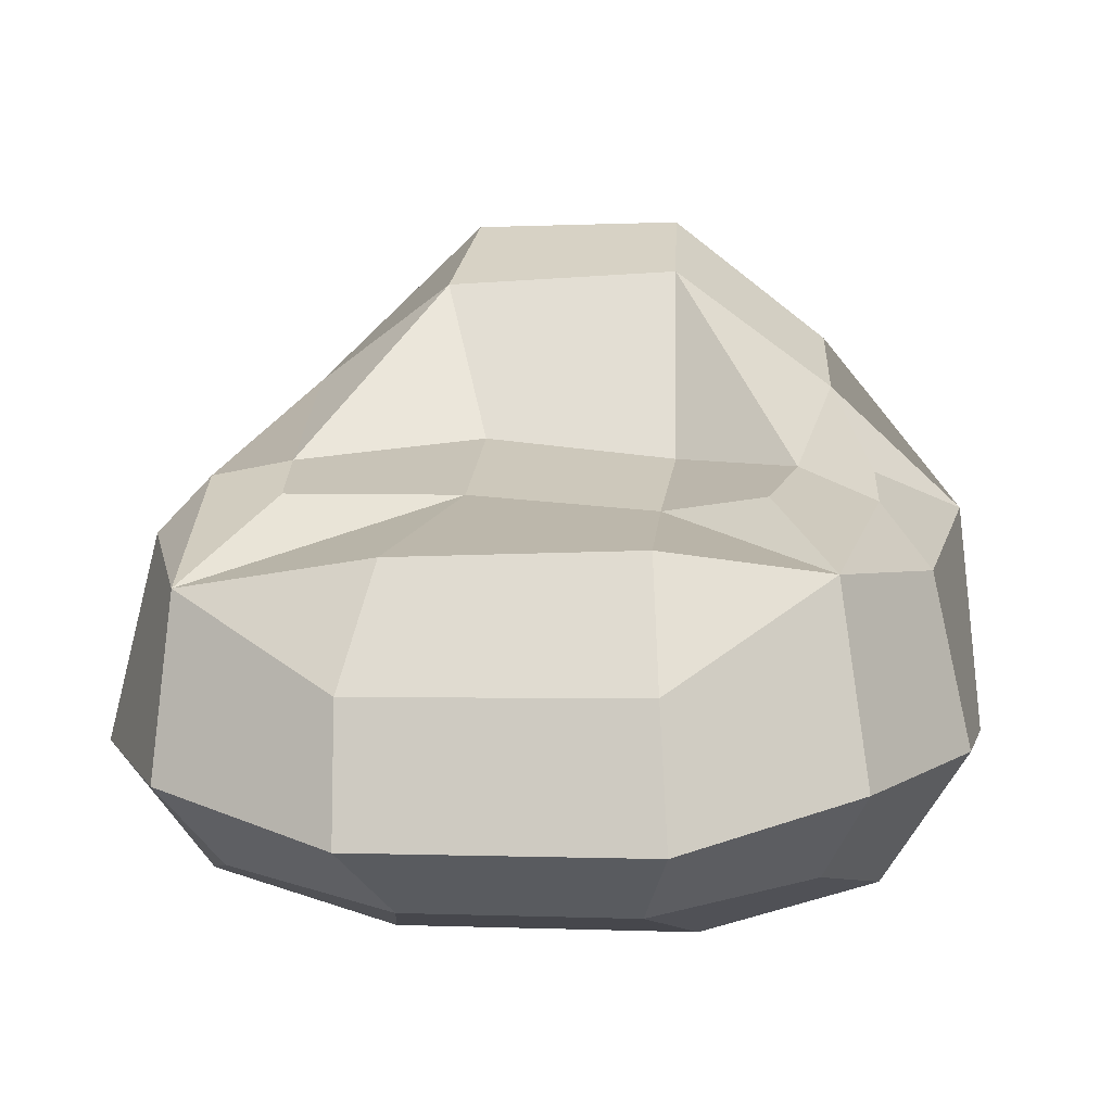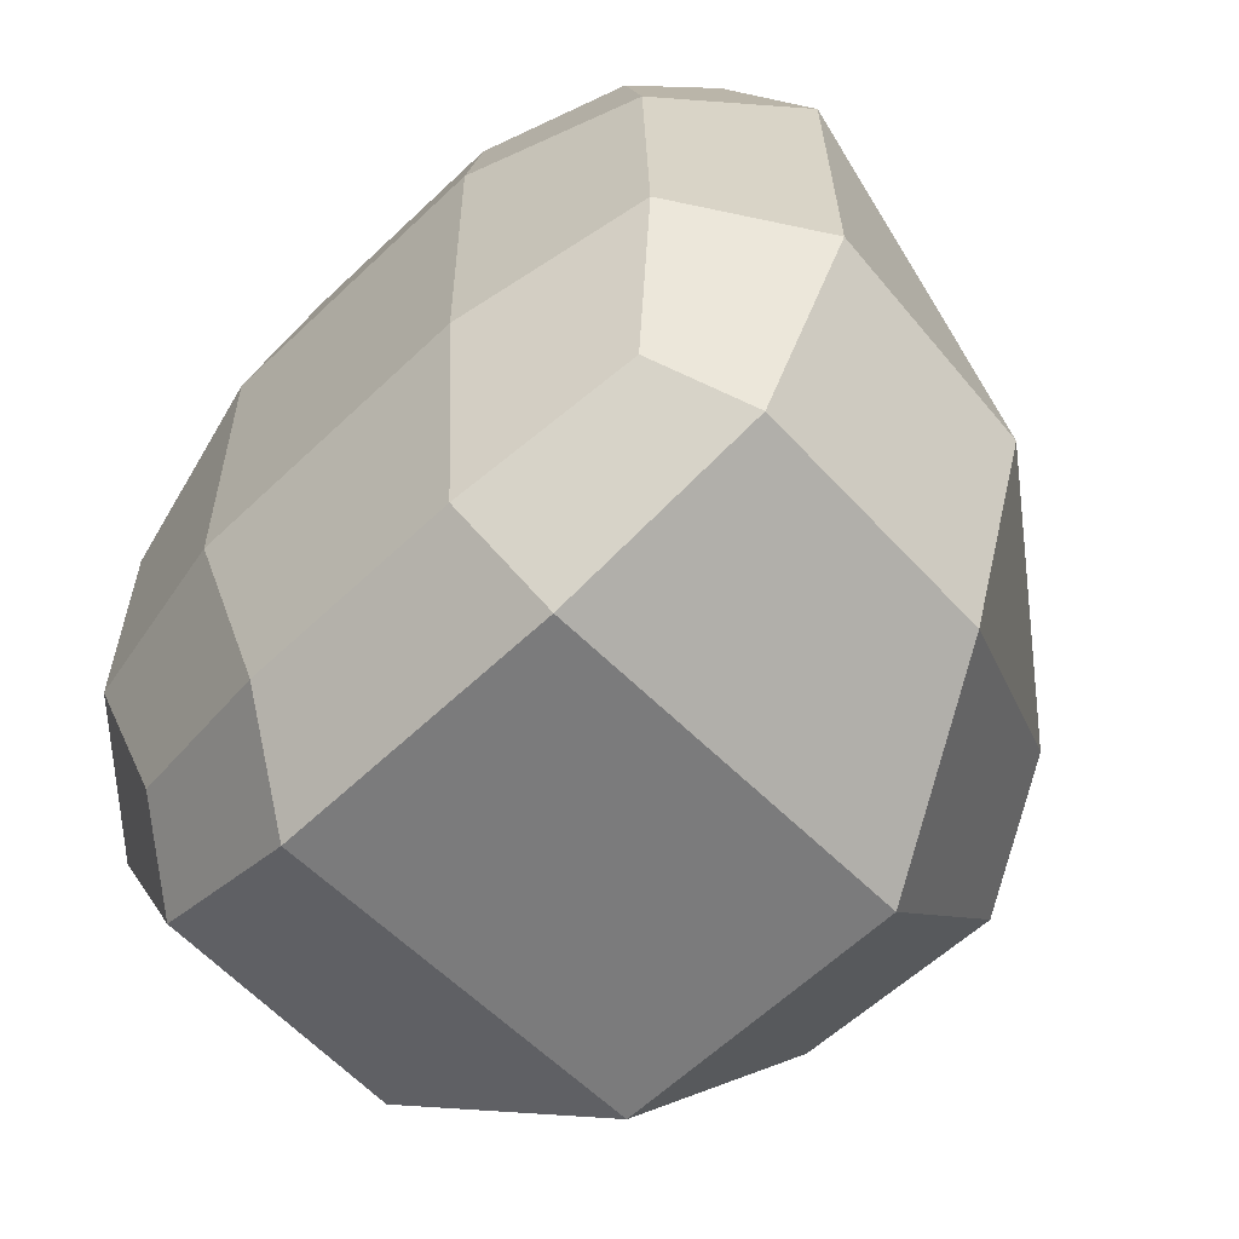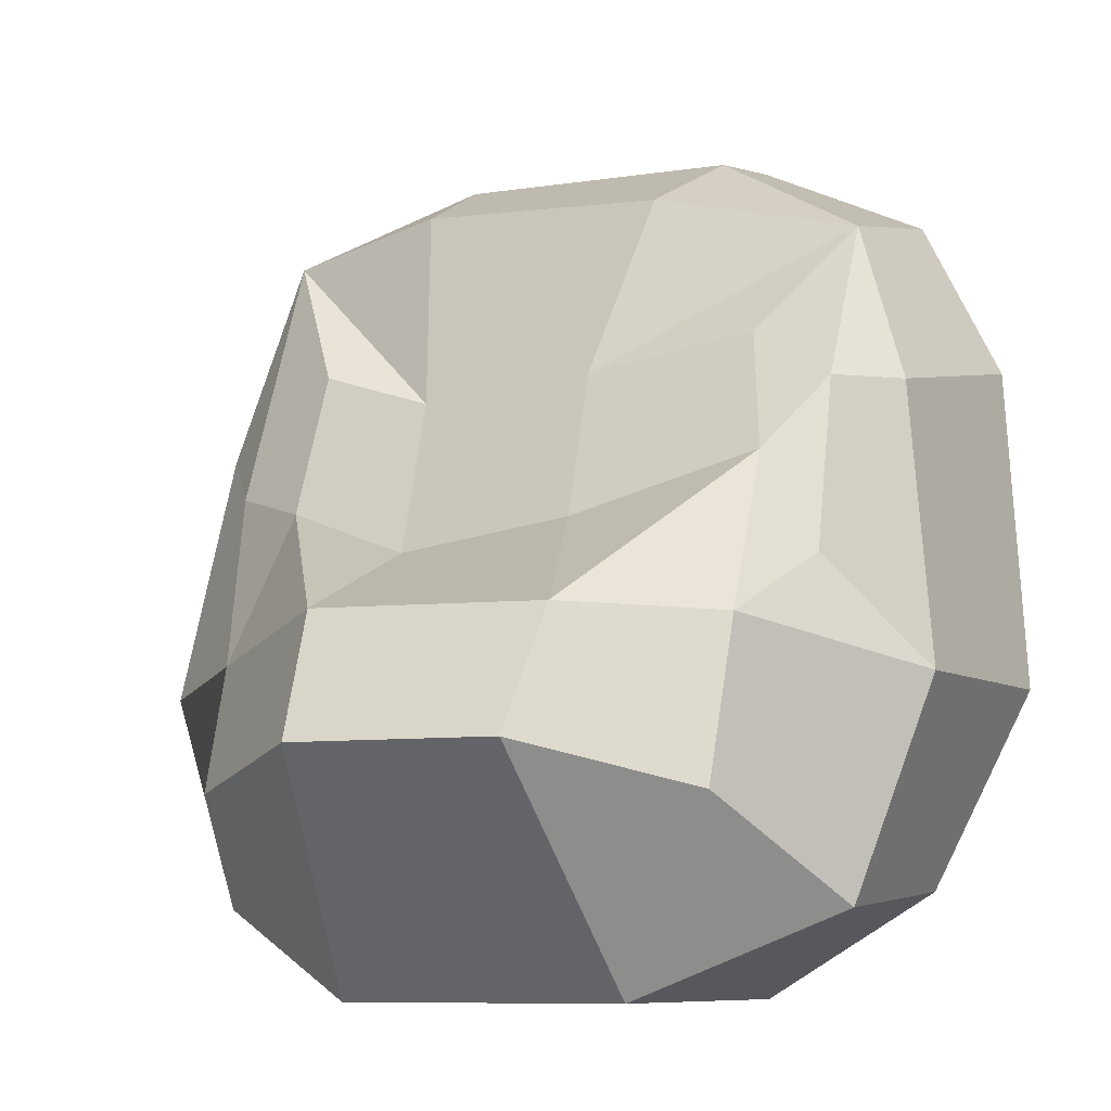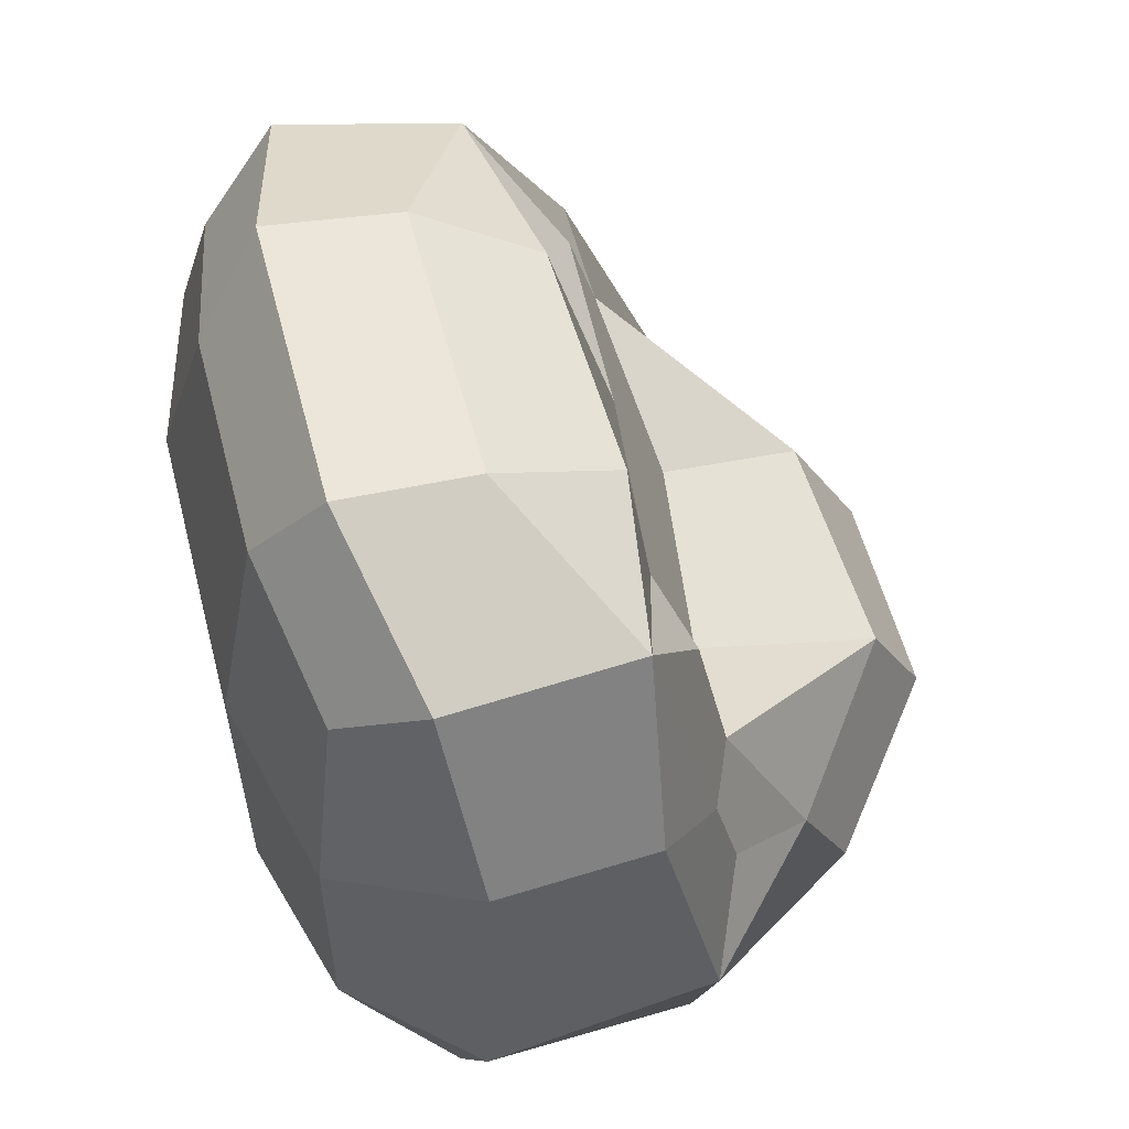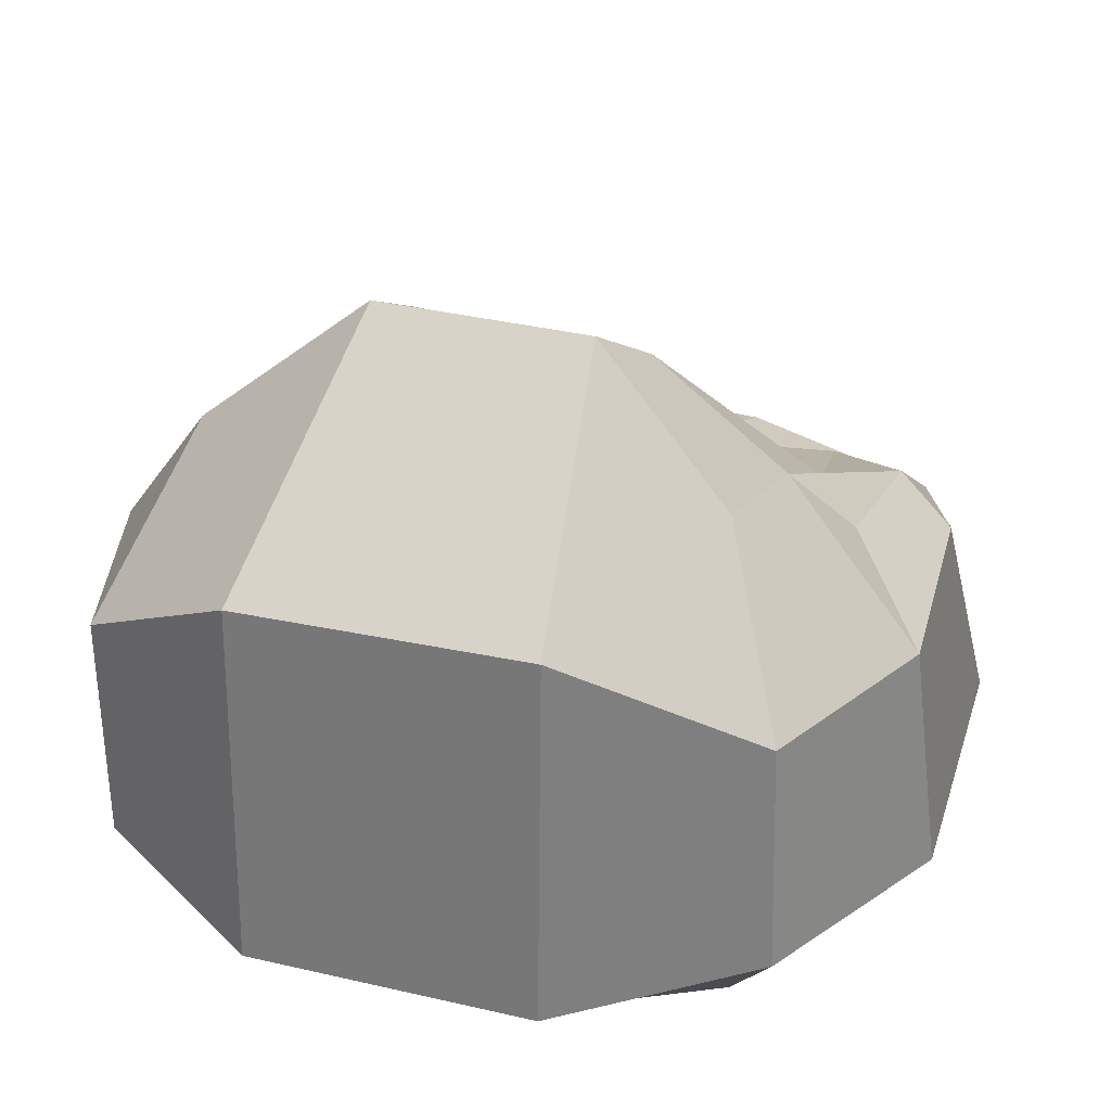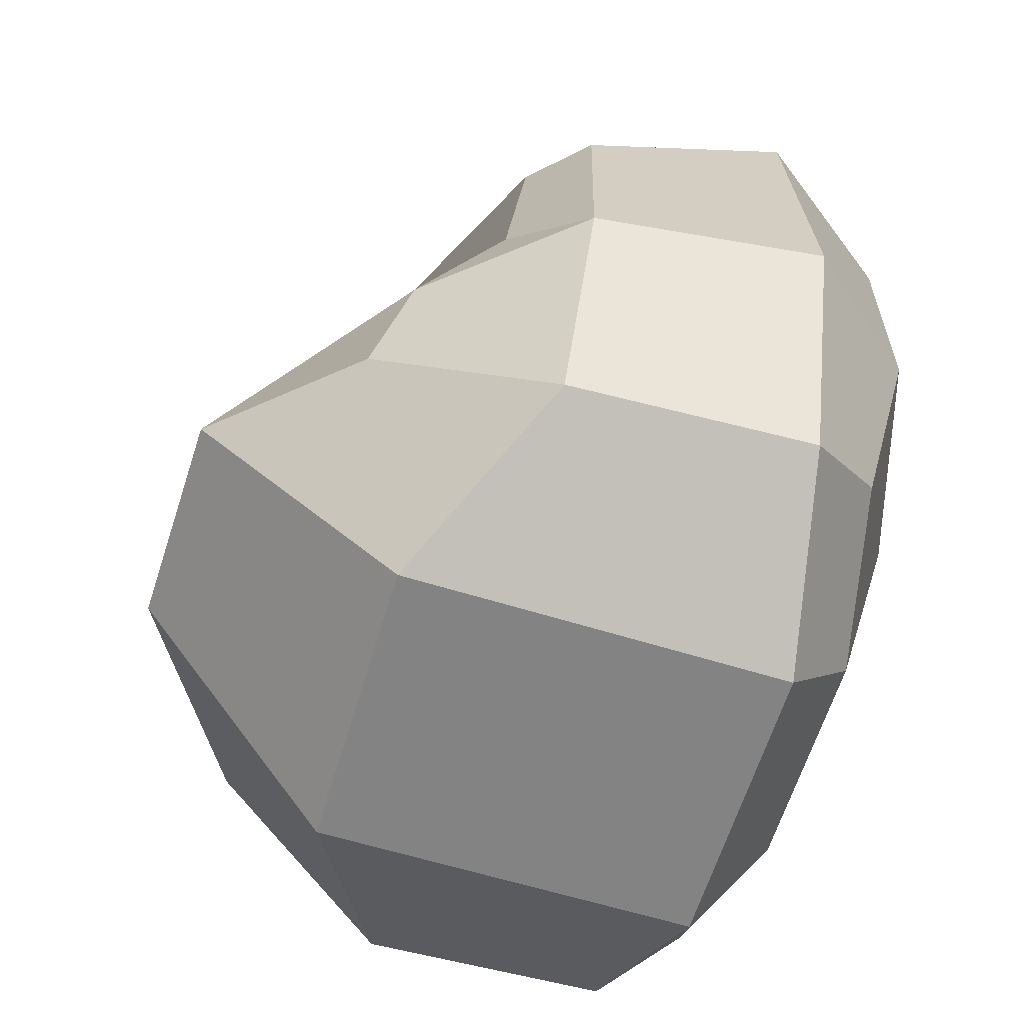
<metadata>
{"format":"obj","ext":"obj","renderer":"f3d","projection":"perspective","resolution":1024,"background":"white","views":[{"elev":2.5,"azim":7.4,"up":"+Y"},{"elev":-58.5,"azim":44.6,"up":"+Z"},{"elev":-8.3,"azim":-155.0,"up":"+Z"},{"elev":58.7,"azim":75.5,"up":"+Z"},{"elev":29.0,"azim":-160.8,"up":"+Y"},{"elev":-61.1,"azim":-107.0,"up":"+Z"}]}
</metadata>
<code>
v -25.44 2.606 27.25
v -9.476 -0.3946 32.21
v 11.55 -0.3946 32.21
v 26.11 2.621 27.42
v -30.6 10.01 32.47
v -13.04 6.011 41.16
v 14.39 6.079 41.28
v 30.32 10.34 33.17
v -29.69 26.72 28.83
v 27.65 28.37 30.39
v -22.41 34.71 18.08
v -6.159 34.58 15.66
v 11.34 33.13 14.58
v 21.16 34.54 17.67
v -24 37.62 6.802
v -6.467 39.64 1.671
v 11.42 37.7 -0.3016
v 23.12 37.06 4.19
v -24.46 45.42 -8.394
v -11.64 54.76 -7.914
v 10.75 55.86 -7.562
v 25.71 44.72 -10.9
v -23.48 48.91 -23.56
v -10.33 61.27 -19.66
v 9.767 61.57 -19.54
v 24.61 49.88 -22.89
v -30.49 33.12 -33.03
v -13.13 42.54 -41.18
v 14.57 42.25 -41.24
v 31.9 32.8 -32.8
v -30.55 9.965 -31.22
v -12.79 6.971 -41.28
v 14.9 6.938 -41.24
v 32.46 9.912 -31.1
v -25.45 2.511 -25.91
v -9.476 -0.3946 -31
v 11.59 -0.3946 -31
v 27.5 2.511 -25.9
v -30.54 -0.3946 -9.93
v -12.79 -4.676 -13.24
v 14.9 -4.676 -13.24
v 31.65 -0.3946 -9.827
v -30.52 -0.1789 11.45
v -12.79 -4.676 14.45
v 14.76 -4.676 14.46
v 30.84 -0.2504 11.53
v 40.44 11 -12.69
v 38.83 12.26 17
v 38.28 32.87 -12.55
v 35.5 27.86 11.45
v -40.44 11.14 -12.78
v -38.75 12.2 17.01
v -37.89 32.28 -12.79
v -35.28 30.95 13.29
v -10.8 29.69 32.76
v -13.32 18.48 38.8
v 12.35 30.42 33.4
v 13.45 18.73 39
v 30.64 33.89 6.559
v 30.05 36.45 -4.914
v -30.17 36.24 13.12
v -29.48 38.09 -2.679
f 1 2 6 5
f 2 3 7 6
f 3 4 8 7
f 5 6 56 9
f 6 7 58 56
f 7 8 10 58
f 9 55 12
f 55 57 13 12
f 13 10 14
f 11 12 16 15
f 12 13 17 16
f 13 14 18 17
f 15 16 20
f 16 17 21 20
f 21 18 22
f 19 20 24 23
f 20 21 25 24
f 21 22 26 25
f 23 24 28 27
f 24 25 29 28
f 25 26 30 29
f 27 28 32 31
f 28 29 33 32
f 29 30 34 33
f 31 32 36 35
f 32 33 37 36
f 33 34 38 37
f 35 36 40 39
f 36 37 41 40
f 37 38 42 41
f 39 40 44 43
f 40 41 45 44
f 41 42 46 45
f 43 44 2 1
f 44 45 3 2
f 45 46 4 3
f 42 38 34 47
f 46 42 47 48
f 4 46 48 8
f 47 34 30 49
f 48 47 49 50
f 8 48 50 10
f 49 30 26 22
f 60 49 22
f 10 50 59
f 35 39 51 31
f 39 43 52 51
f 43 1 5 52
f 31 51 53 27
f 51 52 54 53
f 52 5 9 54
f 27 53 19 23
f 19 62 61 15
f 61 9 11 15
f 9 12 11
f 17 18 21
f 15 20 19
f 57 10 13
f 55 56 58 57
f 55 9 56
f 57 58 10
f 59 60 22 18
f 10 59 18 14
f 53 62 19
f 54 9 61
f 53 54 61 62
f 50 49 60 59

</code>
